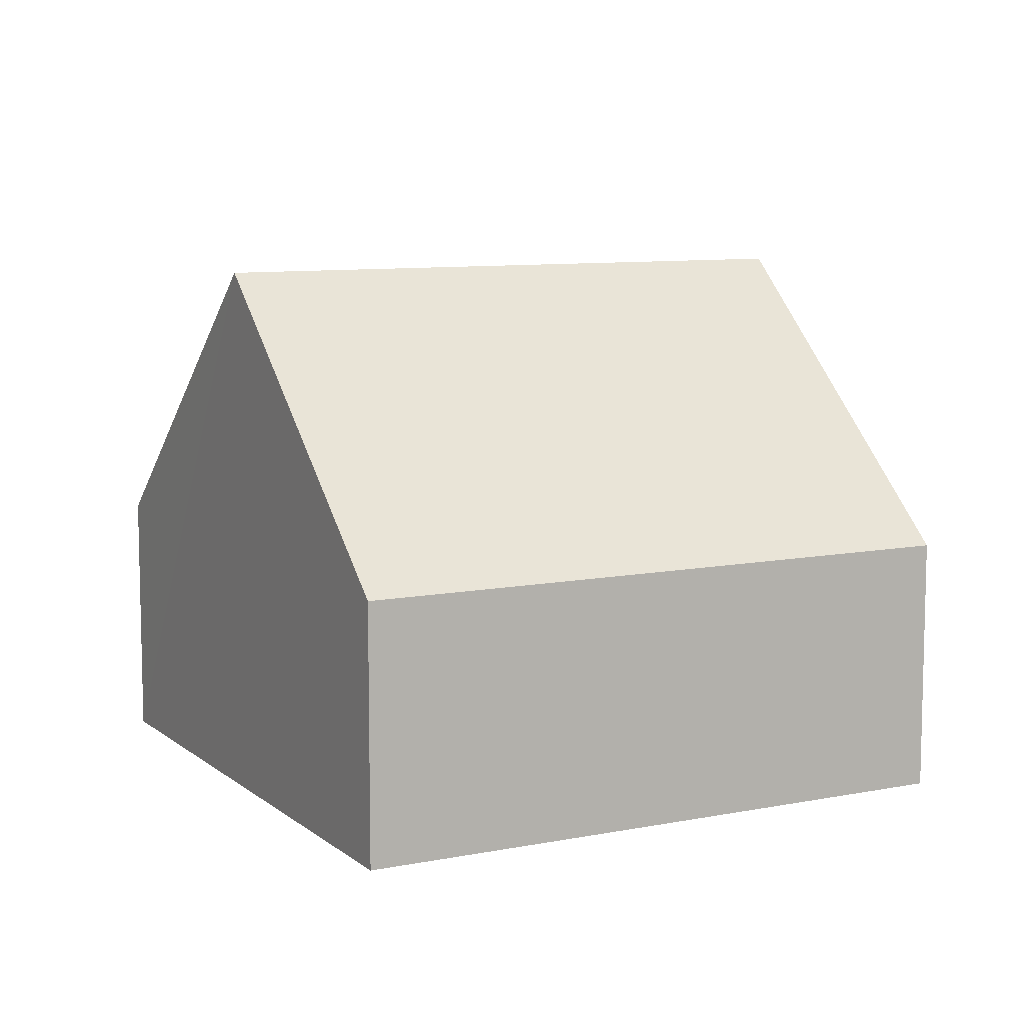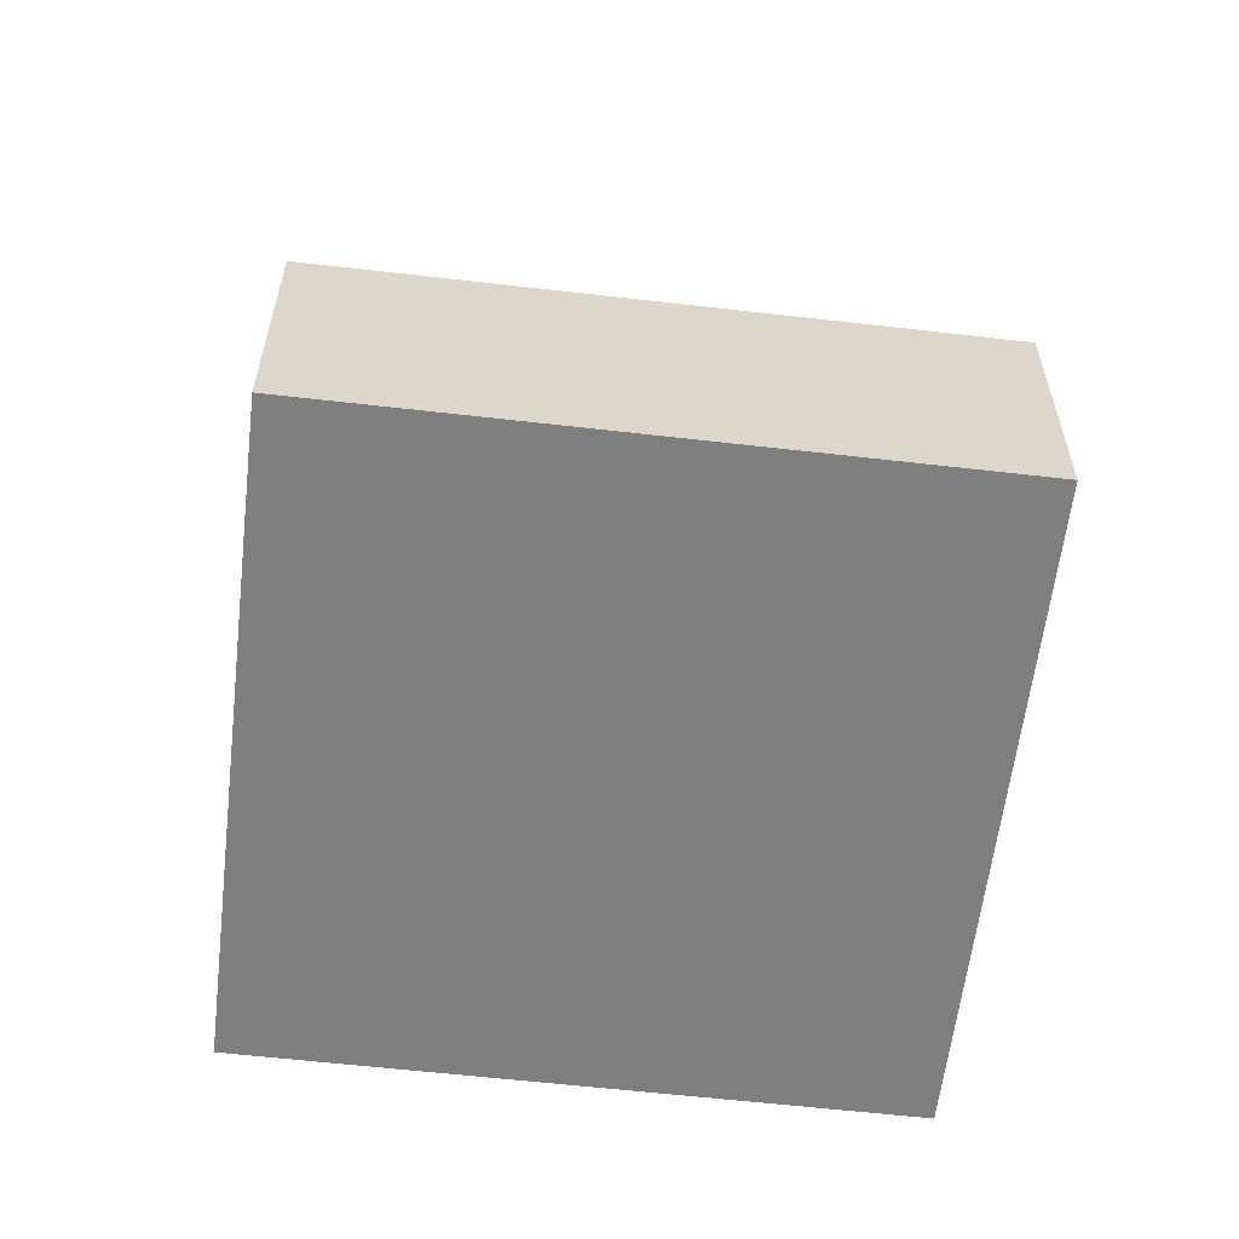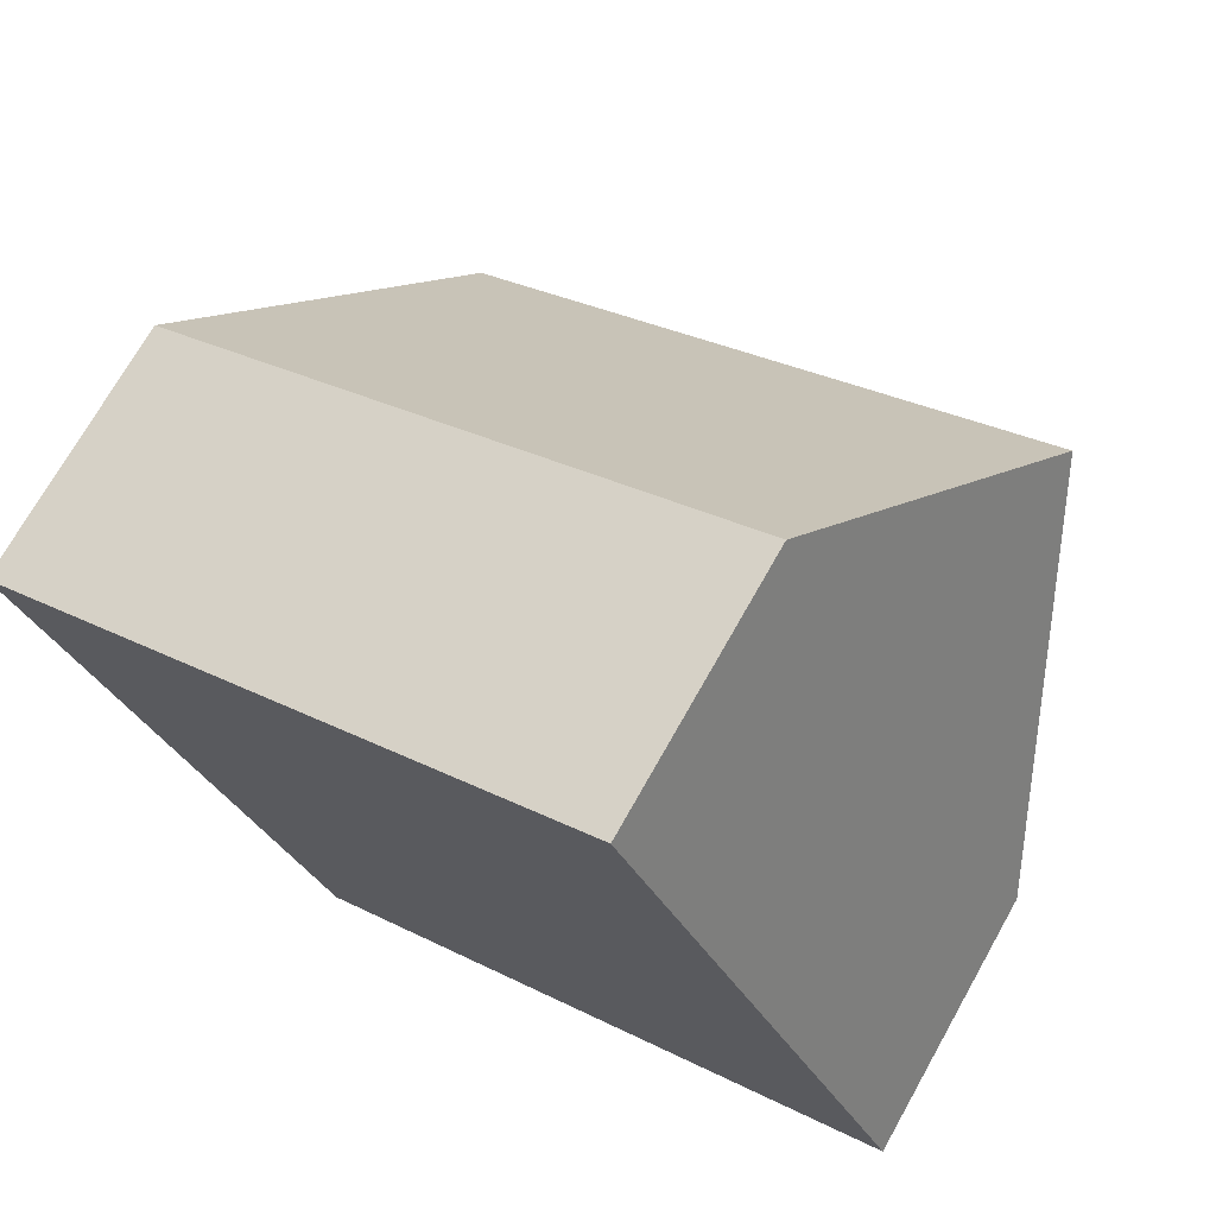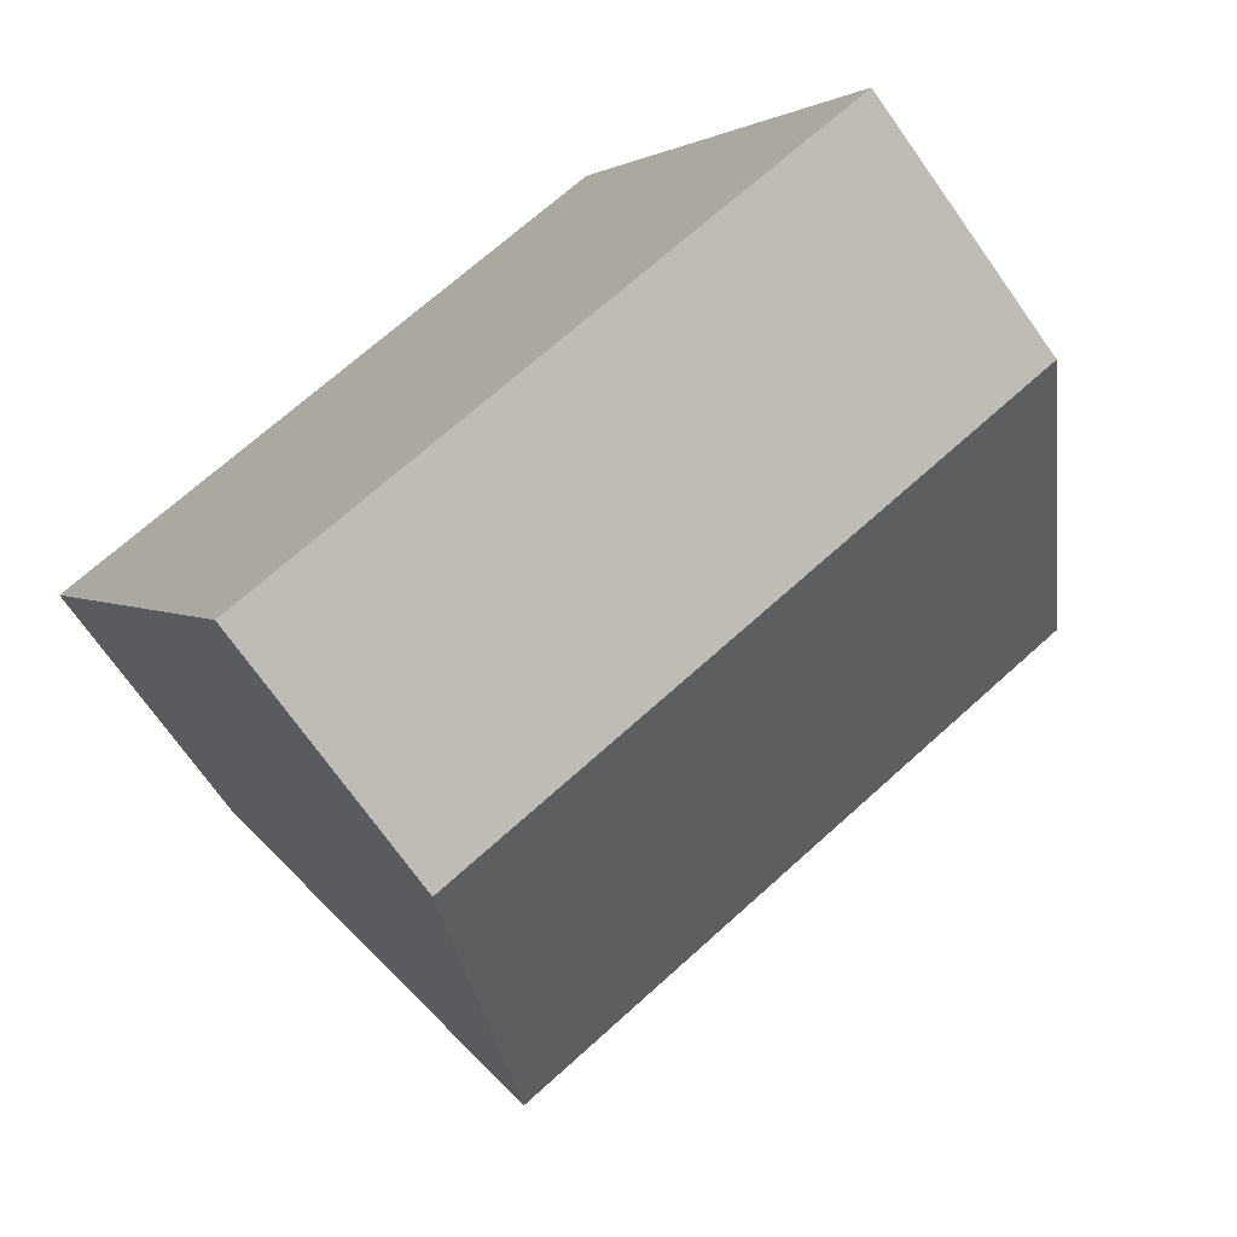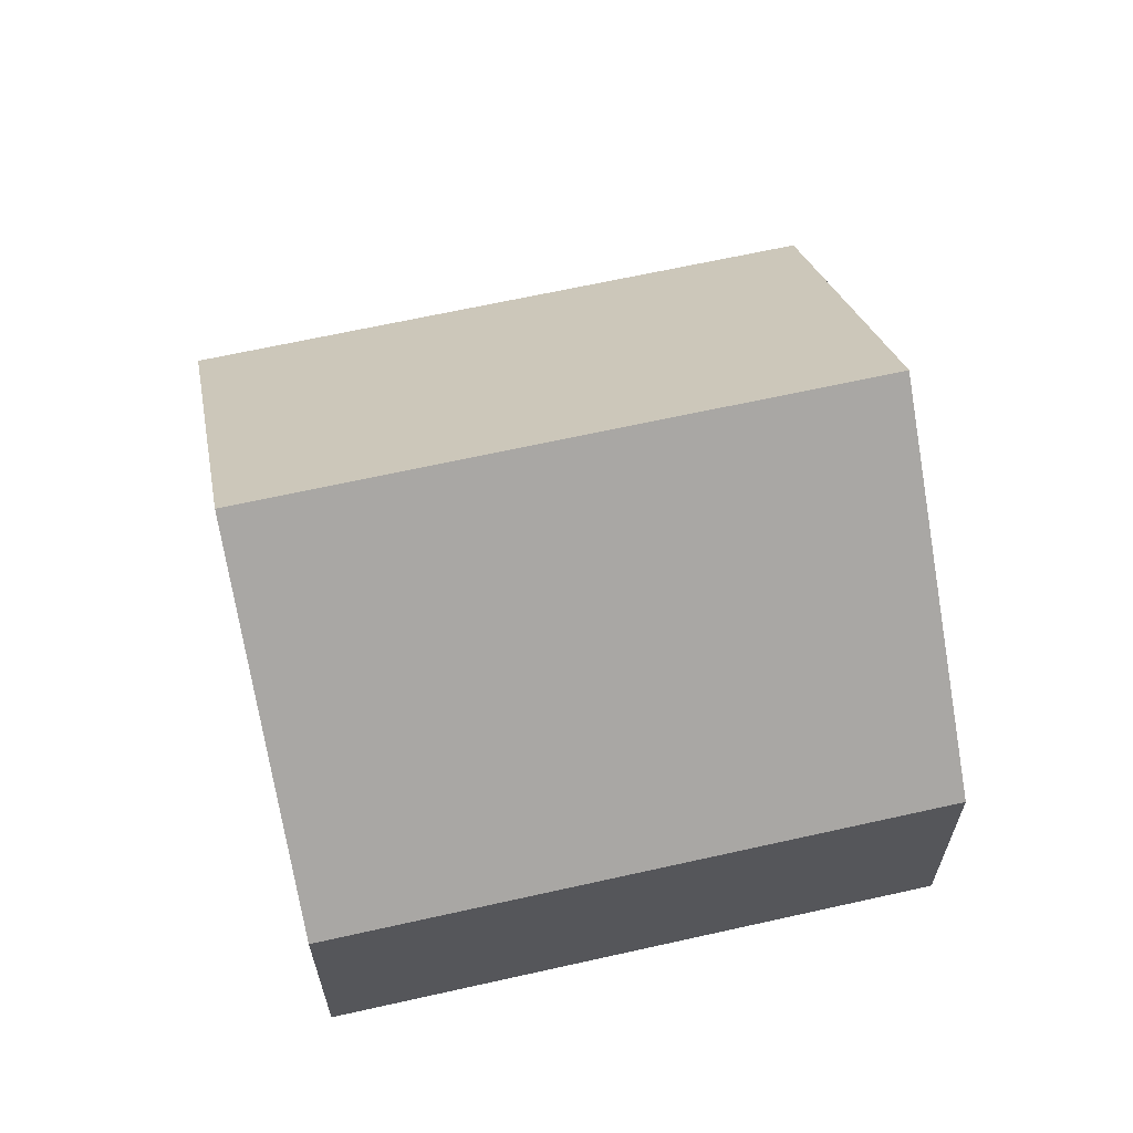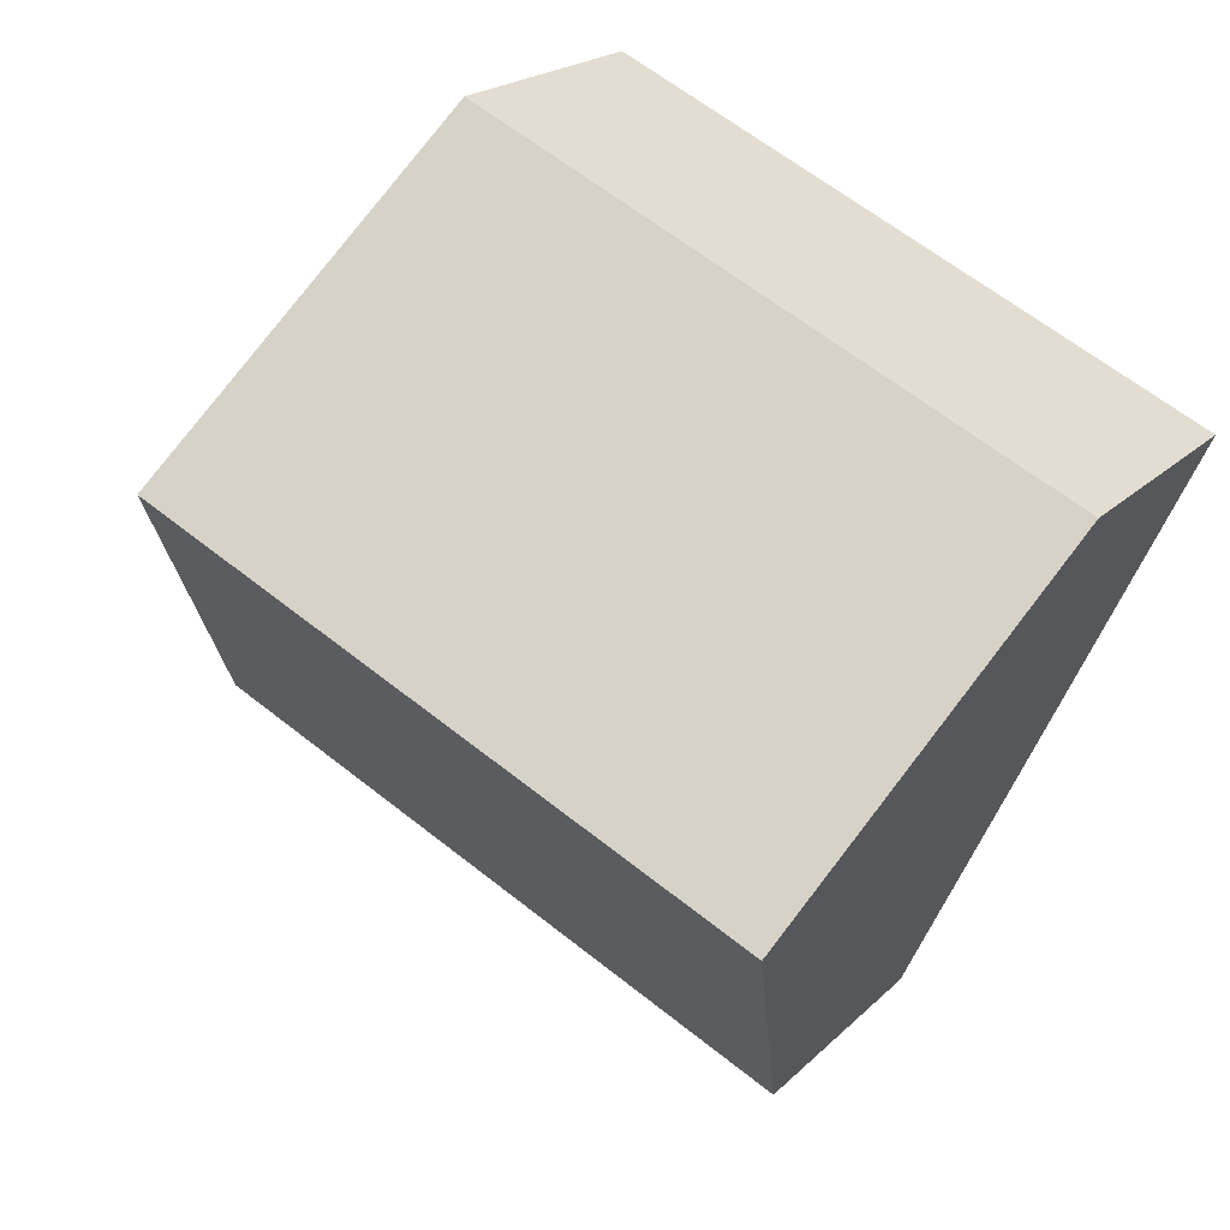
<metadata>
{"format":"obj","ext":"obj","renderer":"f3d","projection":"perspective","resolution":1024,"background":"white","views":[{"elev":9.0,"azim":127.1,"up":"+Y"},{"elev":-59.9,"azim":148.3,"up":"+Y"},{"elev":71.9,"azim":29.4,"up":"+Z"},{"elev":-72.8,"azim":35.4,"up":"+Z"},{"elev":64.8,"azim":142.3,"up":"+Y"},{"elev":20.4,"azim":-149.1,"up":"+Z"}]}
</metadata>
<code>
v  4.576 4.323 -9.829
v  12.07 9.118 -0.359
v  14.36 4.322 -5.274
v  2.288 9.118 -4.915
v  0 4.323 2.647e-16
v  9.786 4.323 4.556
v  0 0 0
v  9.786 -2.79e-16 4.556
v  12.07 2.198e-17 -0.359
v  14.36 3.229e-16 -5.274
v  4.576 6.019e-16 -9.829
v  2.288 3.01e-16 -4.915
g defaultobject
f 1 2 3
f 2 1 4
f 5 2 4
f 2 5 6
f 7 6 5
f 6 7 8
f 8 2 6
f 2 8 3
f 3 8 9
f 3 9 10
f 3 11 1
f 11 3 10
f 1 5 4
f 5 1 7
f 7 1 12
f 12 1 11
f 9 11 10
f 11 9 8
f 11 8 7
f 11 7 12

</code>
